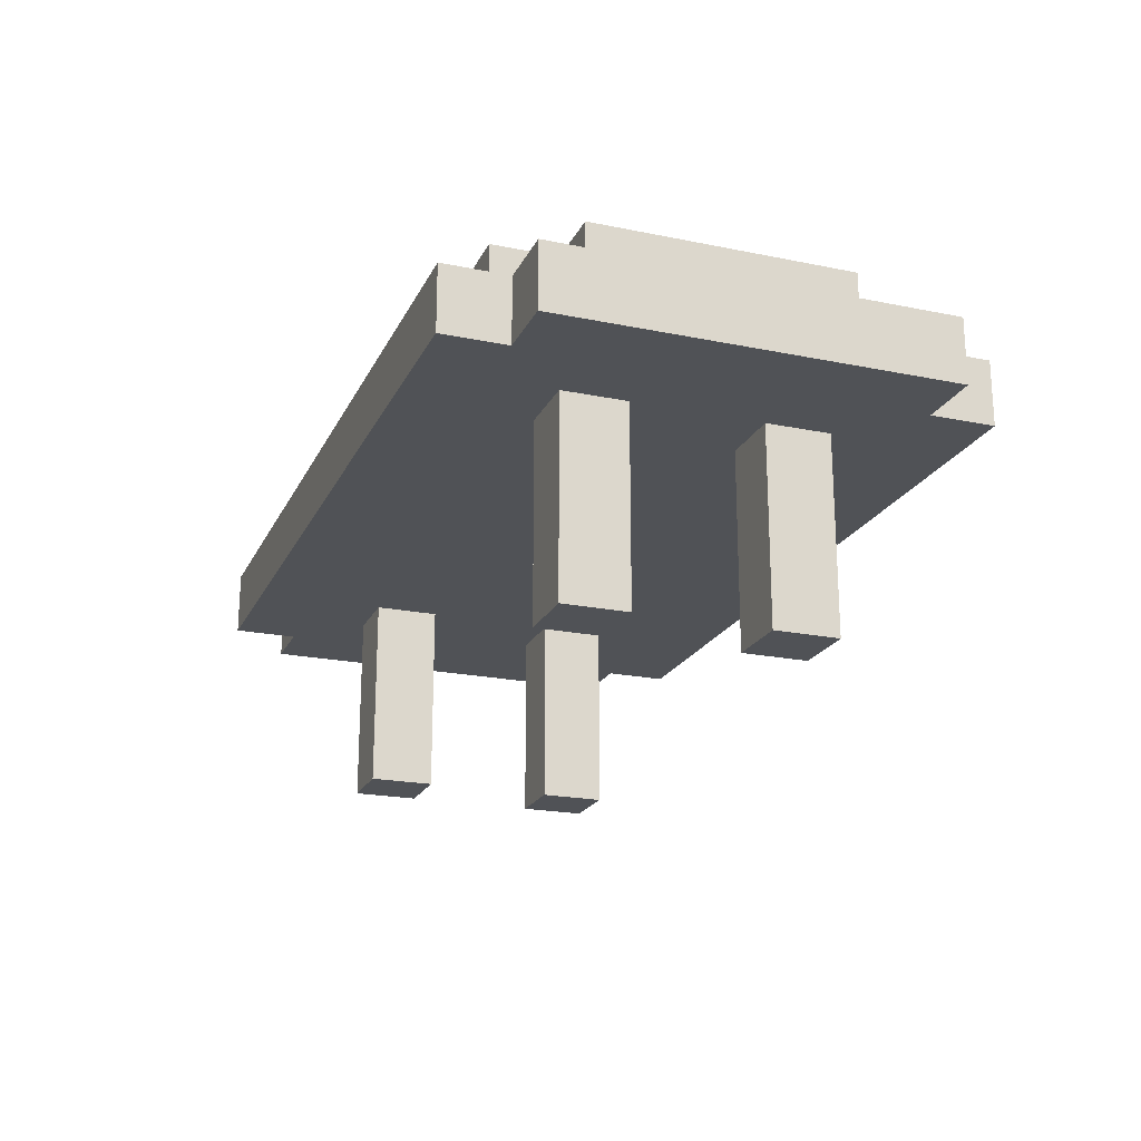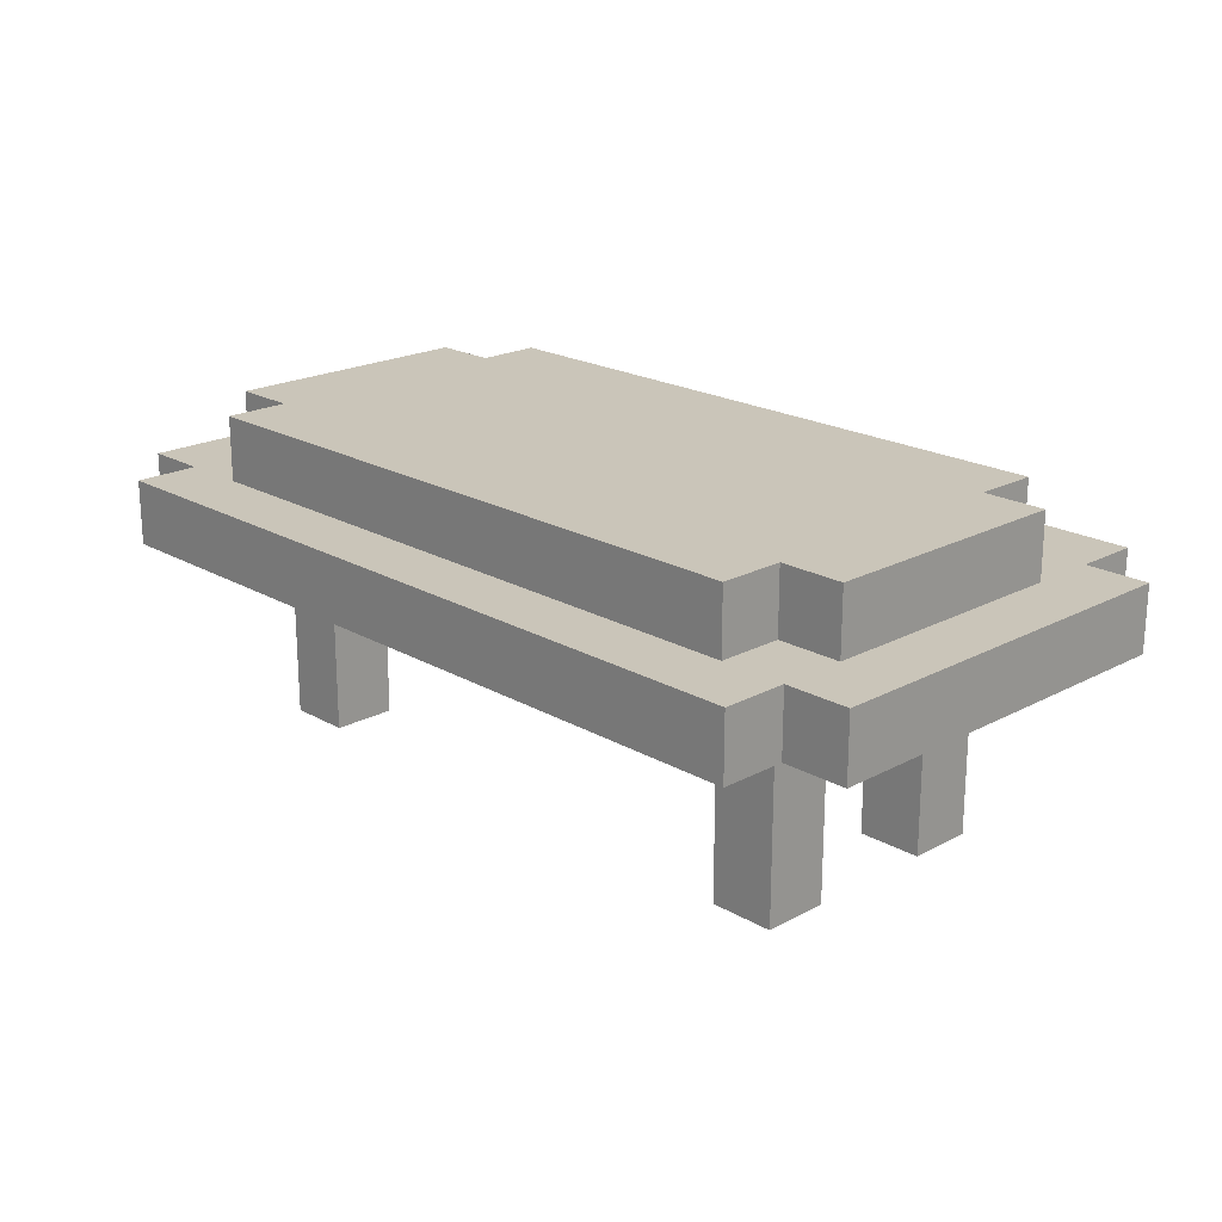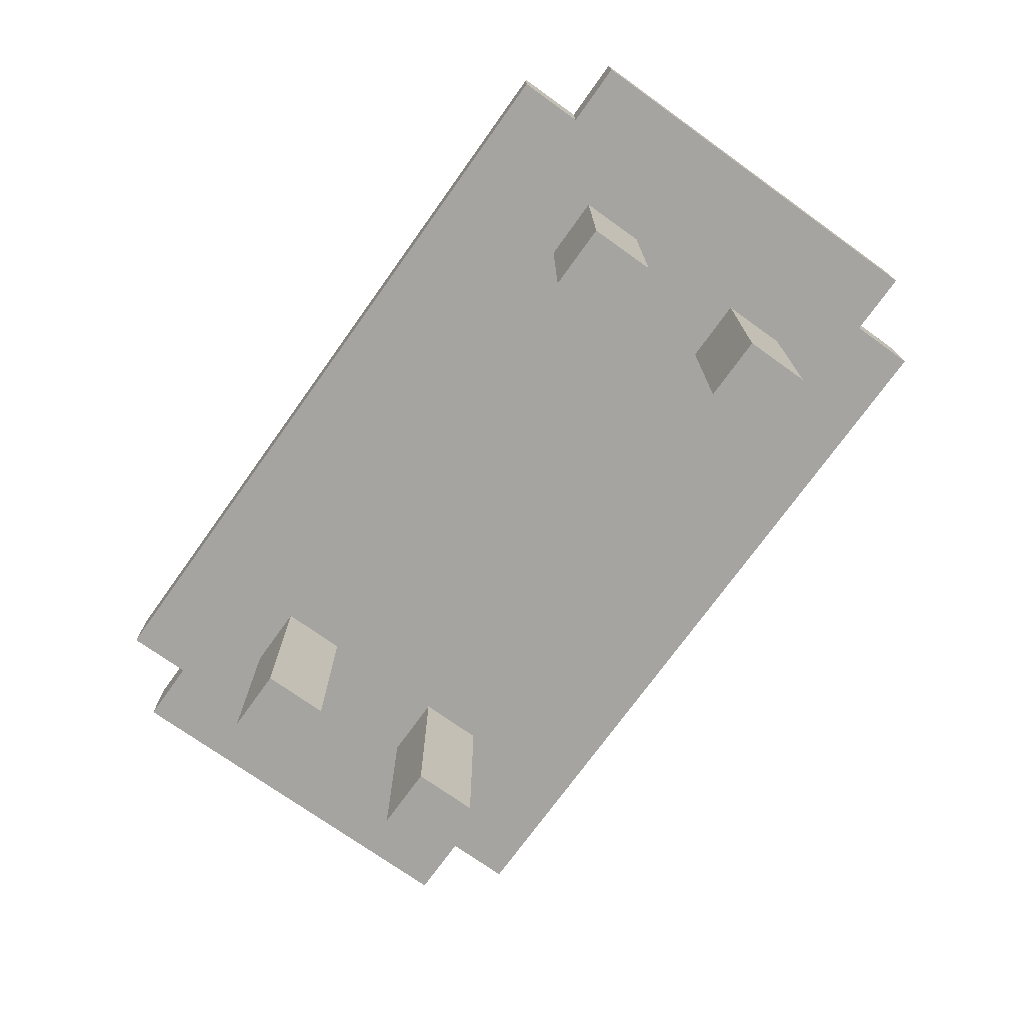
<metadata>
{"format":"obj","ext":"obj","renderer":"f3d","projection":"perspective","resolution":1024,"background":"white","views":[{"elev":-20.9,"azim":-110.2,"up":"+Y"},{"elev":20.6,"azim":46.0,"up":"+Y"},{"elev":-73.3,"azim":54.4,"up":"+Y"}]}
</metadata>
<code>
o
v -0.7 0.3 0.3
v -0.7 0.3 0.2
v -0.7 0.3 0.1
v -0.7 0.3 -0.1
v -0.7 0.3 -0.2
v -0.7 0.3 -0.3
v -0.7 0.4 0.3
v -0.7 0.4 0.2
v -0.7 0.4 0.1
v -0.7 0.4 -0.1
v -0.7 0.4 -0.2
v -0.7 0.4 -0.3
v -0.6 0.3 0.4
v -0.6 0.3 0.3
v -0.6 0.3 -0.3
v -0.6 0.3 -0.4
v -0.6 0.4 0.4
v -0.6 0.4 0.3
v -0.6 0.4 0.2
v -0.6 0.4 0.1
v -0.6 0.4 -0.1
v -0.6 0.4 -0.2
v -0.6 0.4 -0.3
v -0.6 0.4 -0.4
v -0.6 0.5 0.2
v -0.6 0.5 0.1
v -0.6 0.5 -0.1
v -0.6 0.5 -0.2
v -0.5 0 0.2
v -0.5 0 0.1
v -0.5 0 -0.1
v -0.5 0 -0.2
v -0.5 0.1 0.2
v -0.5 0.1 0.1
v -0.5 0.1 -0.1
v -0.5 0.1 -0.2
v -0.5 0.3 0.2
v -0.5 0.3 0.1
v -0.5 0.3 -0.1
v -0.5 0.3 -0.2
v -0.5 0.4 0.3
v -0.5 0.4 0.2
v -0.5 0.4 -0.2
v -0.5 0.4 -0.3
v -0.5 0.5 0.3
v -0.5 0.5 0.2
v -0.5 0.5 -0.2
v -0.5 0.5 -0.3
v 0.4 0 0.2
v 0.4 0 0.1
v 0.4 0 -0.1
v 0.4 0 -0.2
v 0.4 0.1 0.2
v 0.4 0.1 0.1
v 0.4 0.1 -0.1
v 0.4 0.1 -0.2
v 0.4 0.3 0.2
v 0.4 0.3 0.1
v 0.4 0.3 -0.1
v 0.4 0.3 -0.2
v -0.4 0 0.2
v -0.4 0 0.1
v -0.4 0 -0.1
v -0.4 0 -0.2
v -0.4 0.1 0.2
v -0.4 0.1 0.1
v -0.4 0.1 -0.1
v -0.4 0.1 -0.2
v -0.4 0.3 0.2
v -0.4 0.3 0.1
v -0.4 0.3 -0.1
v -0.4 0.3 -0.2
v 0.5 0 0.2
v 0.5 0 0.1
v 0.5 0 -0.1
v 0.5 0 -0.2
v 0.5 0.1 0.2
v 0.5 0.1 0.1
v 0.5 0.1 -0.1
v 0.5 0.1 -0.2
v 0.5 0.3 0.2
v 0.5 0.3 0.1
v 0.5 0.3 -0.1
v 0.5 0.3 -0.2
v 0.5 0.4 0.3
v 0.5 0.4 0.2
v 0.5 0.4 -0.2
v 0.5 0.4 -0.3
v 0.5 0.5 0.3
v 0.5 0.5 0.2
v 0.5 0.5 -0.2
v 0.5 0.5 -0.3
v 0.6 0.3 0.4
v 0.6 0.3 0.3
v 0.6 0.3 -0.3
v 0.6 0.3 -0.4
v 0.6 0.4 0.4
v 0.6 0.4 0.3
v 0.6 0.4 0.2
v 0.6 0.4 0.1
v 0.6 0.4 -0.1
v 0.6 0.4 -0.2
v 0.6 0.4 -0.3
v 0.6 0.4 -0.4
v 0.6 0.5 0.2
v 0.6 0.5 0.1
v 0.6 0.5 -0.1
v 0.6 0.5 -0.2
v 0.7 0.3 0.3
v 0.7 0.3 0.2
v 0.7 0.3 0.1
v 0.7 0.3 -0.1
v 0.7 0.3 -0.2
v 0.7 0.3 -0.3
v 0.7 0.4 0.3
v 0.7 0.4 0.2
v 0.7 0.4 0.1
v 0.7 0.4 -0.1
v 0.7 0.4 -0.2
v 0.7 0.4 -0.3
v -0.6 0.3 0.4
v -0.6 0.4 0.4
v -0.5 0.3 0.4
v -0.5 0.4 0.4
v -0.4 0.3 0.4
v -0.4 0.4 0.4
v -0.3 0.3 0.4
v -0.3 0.4 0.4
v 0.3 0.3 0.4
v 0.3 0.4 0.4
v 0.4 0.3 0.4
v 0.4 0.4 0.4
v 0.5 0.3 0.4
v 0.5 0.4 0.4
v 0.6 0.3 0.4
v 0.6 0.4 0.4
v -0.7 0.3 0.3
v -0.7 0.4 0.3
v -0.6 0.3 0.3
v -0.6 0.4 0.3
v -0.5 0.4 0.3
v -0.5 0.5 0.3
v -0.4 0.4 0.3
v -0.4 0.5 0.3
v -0.3 0.4 0.3
v -0.1 0.4 0.3
v -0.1 0.5 0.3
v 0 0.4 0.3
v 0 0.5 0.3
v 0.1 0.4 0.3
v 0.1 0.5 0.3
v 0.3 0.4 0.3
v 0.3 0.5 0.3
v 0.4 0.4 0.3
v 0.4 0.5 0.3
v 0.5 0.4 0.3
v 0.5 0.5 0.3
v 0.6 0.3 0.3
v 0.6 0.4 0.3
v 0.7 0.3 0.3
v 0.7 0.4 0.3
v -0.6 0.4 0.2
v -0.6 0.5 0.2
v -0.5 0 0.2
v -0.5 0.1 0.2
v -0.5 0.3 0.2
v -0.5 0.4 0.2
v -0.5 0.5 0.2
v -0.4 0 0.2
v -0.4 0.1 0.2
v -0.4 0.3 0.2
v 0.4 0 0.2
v 0.4 0.1 0.2
v 0.4 0.3 0.2
v 0.5 0 0.2
v 0.5 0.1 0.2
v 0.5 0.3 0.2
v 0.5 0.4 0.2
v 0.5 0.5 0.2
v 0.6 0.4 0.2
v 0.6 0.5 0.2
v -0.5 0 -0.1
v -0.5 0.1 -0.1
v -0.5 0.3 -0.1
v -0.4 0 -0.1
v -0.4 0.1 -0.1
v -0.4 0.3 -0.1
v 0.4 0 -0.1
v 0.4 0.1 -0.1
v 0.4 0.3 -0.1
v 0.5 0 -0.1
v 0.5 0.1 -0.1
v 0.5 0.3 -0.1
v -0.5 0 0.1
v -0.5 0.1 0.1
v -0.5 0.3 0.1
v -0.4 0 0.1
v -0.4 0.1 0.1
v -0.4 0.3 0.1
v 0.4 0 0.1
v 0.4 0.1 0.1
v 0.4 0.3 0.1
v 0.5 0 0.1
v 0.5 0.1 0.1
v 0.5 0.3 0.1
v -0.6 0.4 -0.2
v -0.6 0.5 -0.2
v -0.5 0 -0.2
v -0.5 0.1 -0.2
v -0.5 0.3 -0.2
v -0.5 0.4 -0.2
v -0.5 0.5 -0.2
v -0.4 0 -0.2
v -0.4 0.1 -0.2
v -0.4 0.3 -0.2
v 0.4 0 -0.2
v 0.4 0.1 -0.2
v 0.4 0.3 -0.2
v 0.5 0 -0.2
v 0.5 0.1 -0.2
v 0.5 0.3 -0.2
v 0.5 0.4 -0.2
v 0.5 0.5 -0.2
v 0.6 0.4 -0.2
v 0.6 0.5 -0.2
v -0.7 0.3 -0.3
v -0.7 0.4 -0.3
v -0.6 0.3 -0.3
v -0.6 0.4 -0.3
v -0.5 0.4 -0.3
v -0.5 0.5 -0.3
v -0.4 0.4 -0.3
v -0.4 0.5 -0.3
v -0.3 0.4 -0.3
v -0.3 0.5 -0.3
v -0.2 0.4 -0.3
v -0.2 0.5 -0.3
v -0.1 0.4 -0.3
v -0.1 0.5 -0.3
v 0.3 0.4 -0.3
v 0.3 0.5 -0.3
v 0.4 0.4 -0.3
v 0.4 0.5 -0.3
v 0.5 0.4 -0.3
v 0.5 0.5 -0.3
v 0.6 0.3 -0.3
v 0.6 0.4 -0.3
v 0.7 0.3 -0.3
v 0.7 0.4 -0.3
v -0.6 0.3 -0.4
v -0.6 0.4 -0.4
v -0.5 0.3 -0.4
v -0.5 0.4 -0.4
v -0.4 0.3 -0.4
v -0.4 0.4 -0.4
v -0.3 0.3 -0.4
v -0.3 0.4 -0.4
v 0.3 0.3 -0.4
v 0.3 0.4 -0.4
v 0.4 0.3 -0.4
v 0.4 0.4 -0.4
v 0.5 0.3 -0.4
v 0.5 0.4 -0.4
v 0.6 0.3 -0.4
v 0.6 0.4 -0.4
v -0.5 0 0.2
v -0.4 0 0.2
v 0.4 0 0.2
v 0.5 0 0.2
v -0.5 0 0.1
v -0.4 0 0.1
v 0.4 0 0.1
v 0.5 0 0.1
v -0.5 0 -0.1
v -0.4 0 -0.1
v 0.4 0 -0.1
v 0.5 0 -0.1
v -0.5 0 -0.2
v -0.4 0 -0.2
v 0.4 0 -0.2
v 0.5 0 -0.2
v -0.6 0.3 0.4
v -0.5 0.3 0.4
v -0.4 0.3 0.4
v -0.3 0.3 0.4
v 0.3 0.3 0.4
v 0.4 0.3 0.4
v 0.5 0.3 0.4
v 0.6 0.3 0.4
v -0.7 0.3 0.3
v -0.6 0.3 0.3
v -0.5 0.3 0.3
v -0.4 0.3 0.3
v -0.3 0.3 0.3
v 0.3 0.3 0.3
v 0.4 0.3 0.3
v 0.5 0.3 0.3
v 0.6 0.3 0.3
v 0.7 0.3 0.3
v -0.7 0.3 0.2
v -0.6 0.3 0.2
v -0.5 0.3 0.2
v -0.4 0.3 0.2
v 0.4 0.3 0.2
v 0.5 0.3 0.2
v 0.6 0.3 0.2
v 0.7 0.3 0.2
v -0.7 0.3 0.1
v -0.6 0.3 0.1
v -0.5 0.3 0.1
v -0.4 0.3 0.1
v 0.4 0.3 0.1
v 0.5 0.3 0.1
v 0.6 0.3 0.1
v 0.7 0.3 0.1
v -0.7 0.3 -0.1
v -0.6 0.3 -0.1
v -0.5 0.3 -0.1
v -0.4 0.3 -0.1
v 0.4 0.3 -0.1
v 0.5 0.3 -0.1
v 0.6 0.3 -0.1
v 0.7 0.3 -0.1
v -0.7 0.3 -0.2
v -0.6 0.3 -0.2
v -0.5 0.3 -0.2
v -0.4 0.3 -0.2
v 0.4 0.3 -0.2
v 0.5 0.3 -0.2
v 0.6 0.3 -0.2
v 0.7 0.3 -0.2
v -0.7 0.3 -0.3
v -0.6 0.3 -0.3
v -0.5 0.3 -0.3
v -0.4 0.3 -0.3
v -0.3 0.3 -0.3
v 0.3 0.3 -0.3
v 0.4 0.3 -0.3
v 0.5 0.3 -0.3
v 0.6 0.3 -0.3
v 0.7 0.3 -0.3
v -0.6 0.3 -0.4
v -0.5 0.3 -0.4
v -0.4 0.3 -0.4
v -0.3 0.3 -0.4
v 0.3 0.3 -0.4
v 0.4 0.3 -0.4
v 0.5 0.3 -0.4
v 0.6 0.3 -0.4
v -0.6 0.4 0.4
v -0.5 0.4 0.4
v -0.4 0.4 0.4
v -0.3 0.4 0.4
v 0.3 0.4 0.4
v 0.4 0.4 0.4
v 0.5 0.4 0.4
v 0.6 0.4 0.4
v -0.7 0.4 0.3
v -0.6 0.4 0.3
v -0.5 0.4 0.3
v -0.4 0.4 0.3
v -0.3 0.4 0.3
v -0.1 0.4 0.3
v 0 0.4 0.3
v 0.1 0.4 0.3
v 0.3 0.4 0.3
v 0.4 0.4 0.3
v 0.5 0.4 0.3
v 0.6 0.4 0.3
v 0.7 0.4 0.3
v -0.7 0.4 0.2
v -0.6 0.4 0.2
v -0.5 0.4 0.2
v 0.5 0.4 0.2
v 0.6 0.4 0.2
v 0.7 0.4 0.2
v -0.7 0.4 0.1
v -0.6 0.4 0.1
v 0.6 0.4 0.1
v 0.7 0.4 0.1
v -0.7 0.4 -0.1
v -0.6 0.4 -0.1
v 0.6 0.4 -0.1
v 0.7 0.4 -0.1
v -0.7 0.4 -0.2
v -0.6 0.4 -0.2
v -0.5 0.4 -0.2
v 0.5 0.4 -0.2
v 0.6 0.4 -0.2
v 0.7 0.4 -0.2
v -0.7 0.4 -0.3
v -0.6 0.4 -0.3
v -0.5 0.4 -0.3
v -0.4 0.4 -0.3
v -0.3 0.4 -0.3
v -0.2 0.4 -0.3
v -0.1 0.4 -0.3
v 0.3 0.4 -0.3
v 0.4 0.4 -0.3
v 0.5 0.4 -0.3
v 0.6 0.4 -0.3
v 0.7 0.4 -0.3
v -0.6 0.4 -0.4
v -0.5 0.4 -0.4
v -0.4 0.4 -0.4
v -0.3 0.4 -0.4
v 0.3 0.4 -0.4
v 0.4 0.4 -0.4
v 0.5 0.4 -0.4
v 0.6 0.4 -0.4
v -0.5 0.5 0.3
v -0.4 0.5 0.3
v -0.1 0.5 0.3
v 0 0.5 0.3
v 0.1 0.5 0.3
v 0.3 0.5 0.3
v 0.4 0.5 0.3
v 0.5 0.5 0.3
v -0.6 0.5 0.2
v -0.5 0.5 0.2
v -0.4 0.5 0.2
v -0.3 0.5 0.2
v -0.1 0.5 0.2
v 0 0.5 0.2
v 0.1 0.5 0.2
v 0.2 0.5 0.2
v 0.3 0.5 0.2
v 0.4 0.5 0.2
v 0.5 0.5 0.2
v 0.6 0.5 0.2
v -0.6 0.5 0.1
v -0.5 0.5 0.1
v -0.4 0.5 0.1
v -0.3 0.5 0.1
v 0 0.5 0.1
v 0.1 0.5 0.1
v 0.2 0.5 0.1
v 0.3 0.5 0.1
v 0.4 0.5 0.1
v 0.5 0.5 0.1
v 0.6 0.5 0.1
v -0.5 0.5 0
v -0.4 0.5 0
v -0.3 0.5 0
v -0.2 0.5 0
v -0.1 0.5 0
v 0 0.5 0
v 0.1 0.5 0
v 0.2 0.5 0
v 0.3 0.5 0
v 0.4 0.5 0
v -0.6 0.5 -0.1
v -0.5 0.5 -0.1
v -0.4 0.5 -0.1
v -0.3 0.5 -0.1
v -0.2 0.5 -0.1
v -0.1 0.5 -0.1
v 0 0.5 -0.1
v 0.1 0.5 -0.1
v 0.3 0.5 -0.1
v 0.4 0.5 -0.1
v 0.5 0.5 -0.1
v 0.6 0.5 -0.1
v -0.6 0.5 -0.2
v -0.5 0.5 -0.2
v -0.4 0.5 -0.2
v -0.3 0.5 -0.2
v -0.2 0.5 -0.2
v -0.1 0.5 -0.2
v 0 0.5 -0.2
v 0.1 0.5 -0.2
v 0.3 0.5 -0.2
v 0.4 0.5 -0.2
v 0.5 0.5 -0.2
v 0.6 0.5 -0.2
v -0.5 0.5 -0.3
v -0.4 0.5 -0.3
v -0.3 0.5 -0.3
v -0.2 0.5 -0.3
v -0.1 0.5 -0.3
v 0.3 0.5 -0.3
v 0.4 0.5 -0.3
v 0.5 0.5 -0.3
f 7 2 1
f 8 3 2
f 8 2 7
f 9 4 3
f 9 3 8
f 10 5 4
f 10 4 9
f 11 6 5
f 11 5 10
f 12 6 11
f 17 14 13
f 18 14 17
f 23 16 15
f 24 16 23
f 25 20 19
f 26 21 20
f 26 20 25
f 27 22 21
f 27 21 26
f 28 22 27
f 33 30 29
f 34 30 33
f 35 32 31
f 36 32 35
f 37 34 33
f 38 34 37
f 39 36 35
f 40 36 39
f 45 42 41
f 46 42 45
f 47 44 43
f 48 44 47
f 53 50 49
f 54 50 53
f 55 52 51
f 56 52 55
f 57 54 53
f 58 54 57
f 59 56 55
f 60 56 59
f 61 62 65
f 65 62 66
f 63 64 67
f 67 64 68
f 65 66 69
f 69 66 70
f 67 68 71
f 71 68 72
f 73 74 77
f 77 74 78
f 75 76 79
f 79 76 80
f 77 78 81
f 81 78 82
f 79 80 83
f 83 80 84
f 85 86 89
f 89 86 90
f 87 88 91
f 91 88 92
f 93 94 97
f 97 94 98
f 95 96 103
f 103 96 104
f 99 100 105
f 100 101 106
f 105 100 106
f 101 102 107
f 106 101 107
f 107 102 108
f 109 110 115
f 110 111 116
f 115 110 116
f 111 112 117
f 116 111 117
f 112 113 118
f 117 112 118
f 113 114 119
f 118 113 119
f 119 114 120
f 123 122 121
f 124 122 123
f 125 124 123
f 126 124 125
f 127 126 125
f 128 126 127
f 129 128 127
f 130 128 129
f 131 130 129
f 132 130 131
f 133 132 131
f 134 132 133
f 135 134 133
f 136 134 135
f 139 138 137
f 140 138 139
f 143 142 141
f 144 142 143
f 145 144 143
f 146 144 145
f 147 144 146
f 148 147 146
f 149 147 148
f 150 149 148
f 151 149 150
f 152 151 150
f 153 151 152
f 154 153 152
f 155 153 154
f 156 155 154
f 157 155 156
f 160 159 158
f 161 159 160
f 167 163 162
f 168 163 167
f 169 165 164
f 170 166 165
f 170 165 169
f 171 166 170
f 175 173 172
f 176 174 173
f 176 173 175
f 177 174 176
f 180 179 178
f 181 179 180
f 185 183 182
f 186 184 183
f 186 183 185
f 187 184 186
f 191 189 188
f 192 190 189
f 192 189 191
f 193 190 192
f 194 195 197
f 195 196 198
f 197 195 198
f 198 196 199
f 200 201 203
f 201 202 204
f 203 201 204
f 204 202 205
f 206 207 211
f 211 207 212
f 208 209 213
f 209 210 214
f 213 209 214
f 214 210 215
f 216 217 219
f 217 218 220
f 219 217 220
f 220 218 221
f 222 223 224
f 224 223 225
f 226 227 228
f 228 227 229
f 230 231 232
f 232 231 233
f 232 233 234
f 234 233 235
f 234 235 236
f 236 235 237
f 236 237 238
f 238 237 239
f 238 239 240
f 240 239 241
f 240 241 242
f 242 241 243
f 242 243 244
f 244 243 245
f 246 247 248
f 248 247 249
f 250 251 252
f 252 251 253
f 252 253 254
f 254 253 255
f 254 255 256
f 256 255 257
f 256 257 258
f 258 257 259
f 258 259 260
f 260 259 261
f 260 261 262
f 262 261 263
f 262 263 264
f 264 263 265
f 270 267 266
f 271 267 270
f 272 269 268
f 273 269 272
f 278 275 274
f 279 275 278
f 280 277 276
f 281 277 280
f 291 283 282
f 292 284 283
f 292 283 291
f 293 285 284
f 293 284 292
f 294 286 285
f 294 285 293
f 295 287 286
f 295 286 294
f 296 288 287
f 296 287 295
f 297 289 288
f 297 288 296
f 298 289 297
f 300 291 290
f 301 292 291
f 301 291 300
f 302 296 295
f 302 292 301
f 302 293 292
f 302 294 293
f 302 297 296
f 302 295 294
f 303 297 302
f 304 297 303
f 305 298 297
f 305 297 304
f 306 299 298
f 306 298 305
f 307 299 306
f 308 301 300
f 309 302 301
f 309 301 308
f 310 302 309
f 311 304 303
f 312 304 311
f 313 306 305
f 314 307 306
f 314 306 313
f 315 307 314
f 316 313 312
f 316 310 309
f 316 315 314
f 316 314 313
f 316 312 311
f 316 311 310
f 316 309 308
f 317 315 316
f 318 315 317
f 319 315 318
f 320 315 319
f 321 315 320
f 322 315 321
f 323 315 322
f 324 317 316
f 325 318 317
f 325 317 324
f 326 318 325
f 327 320 319
f 328 320 327
f 329 322 321
f 330 323 322
f 330 322 329
f 331 323 330
f 332 325 324
f 333 326 325
f 333 325 332
f 334 329 328
f 334 326 333
f 334 328 327
f 334 327 326
f 335 329 334
f 336 329 335
f 337 329 336
f 338 329 337
f 339 330 329
f 339 329 338
f 340 331 330
f 340 330 339
f 341 331 340
f 342 334 333
f 343 335 334
f 343 334 342
f 344 336 335
f 344 335 343
f 345 337 336
f 345 336 344
f 346 338 337
f 346 337 345
f 347 339 338
f 347 338 346
f 348 340 339
f 348 339 347
f 349 340 348
f 350 351 359
f 351 352 360
f 359 351 360
f 352 353 361
f 360 352 361
f 353 354 362
f 361 353 362
f 362 354 363
f 363 354 364
f 364 354 365
f 354 355 366
f 365 354 366
f 355 356 367
f 366 355 367
f 356 357 368
f 367 356 368
f 368 357 369
f 358 359 371
f 359 360 372
f 371 359 372
f 372 360 373
f 368 369 374
f 369 370 375
f 374 369 375
f 375 370 376
f 371 372 377
f 377 372 378
f 375 376 379
f 379 376 380
f 377 378 381
f 381 378 382
f 379 380 383
f 383 380 384
f 381 382 385
f 385 382 386
f 383 384 389
f 389 384 390
f 385 386 391
f 386 387 392
f 391 386 392
f 392 387 393
f 388 389 400
f 389 390 401
f 400 389 401
f 401 390 402
f 392 393 403
f 393 394 404
f 403 393 404
f 394 395 405
f 404 394 405
f 395 396 406
f 405 395 406
f 396 397 406
f 397 398 406
f 398 399 407
f 406 398 407
f 399 400 408
f 407 399 408
f 400 401 409
f 408 400 409
f 409 401 410
f 411 412 420
f 412 413 421
f 420 412 421
f 421 413 422
f 413 414 423
f 422 413 423
f 414 415 424
f 423 414 424
f 415 416 425
f 424 415 425
f 425 416 426
f 416 417 427
f 426 416 427
f 417 418 428
f 427 417 428
f 428 418 429
f 419 420 431
f 420 421 432
f 431 420 432
f 421 422 433
f 432 421 433
f 422 423 434
f 433 422 434
f 423 424 434
f 424 425 434
f 434 425 435
f 425 426 436
f 435 425 436
f 426 427 437
f 436 426 437
f 427 428 438
f 437 427 438
f 428 429 439
f 438 428 439
f 429 430 440
f 439 429 440
f 440 430 441
f 431 432 442
f 432 433 442
f 433 434 443
f 442 433 443
f 434 435 444
f 443 434 444
f 444 435 445
f 445 435 446
f 435 436 447
f 446 435 447
f 436 437 448
f 447 436 448
f 438 439 449
f 448 437 449
f 437 438 449
f 439 440 449
f 449 440 450
f 450 440 451
f 431 442 452
f 444 445 453
f 452 442 453
f 442 443 453
f 443 444 453
f 453 445 454
f 454 445 455
f 445 446 456
f 455 445 456
f 447 448 457
f 456 446 457
f 446 447 457
f 449 450 457
f 448 449 457
f 457 450 458
f 458 450 459
f 450 451 460
f 459 450 460
f 451 440 461
f 460 451 461
f 440 441 462
f 461 440 462
f 462 441 463
f 452 453 464
f 453 454 465
f 464 453 465
f 454 455 466
f 465 454 466
f 455 456 467
f 466 455 467
f 456 457 467
f 457 458 467
f 467 458 468
f 468 458 469
f 458 459 470
f 469 458 470
f 460 461 471
f 470 459 471
f 459 460 471
f 471 461 472
f 461 462 473
f 472 461 473
f 462 463 474
f 473 462 474
f 474 463 475
f 465 466 476
f 466 467 477
f 476 466 477
f 467 468 478
f 477 467 478
f 468 469 479
f 478 468 479
f 469 470 480
f 479 469 480
f 471 472 480
f 470 471 480
f 472 473 481
f 480 472 481
f 473 474 482
f 481 473 482
f 482 474 483

</code>
